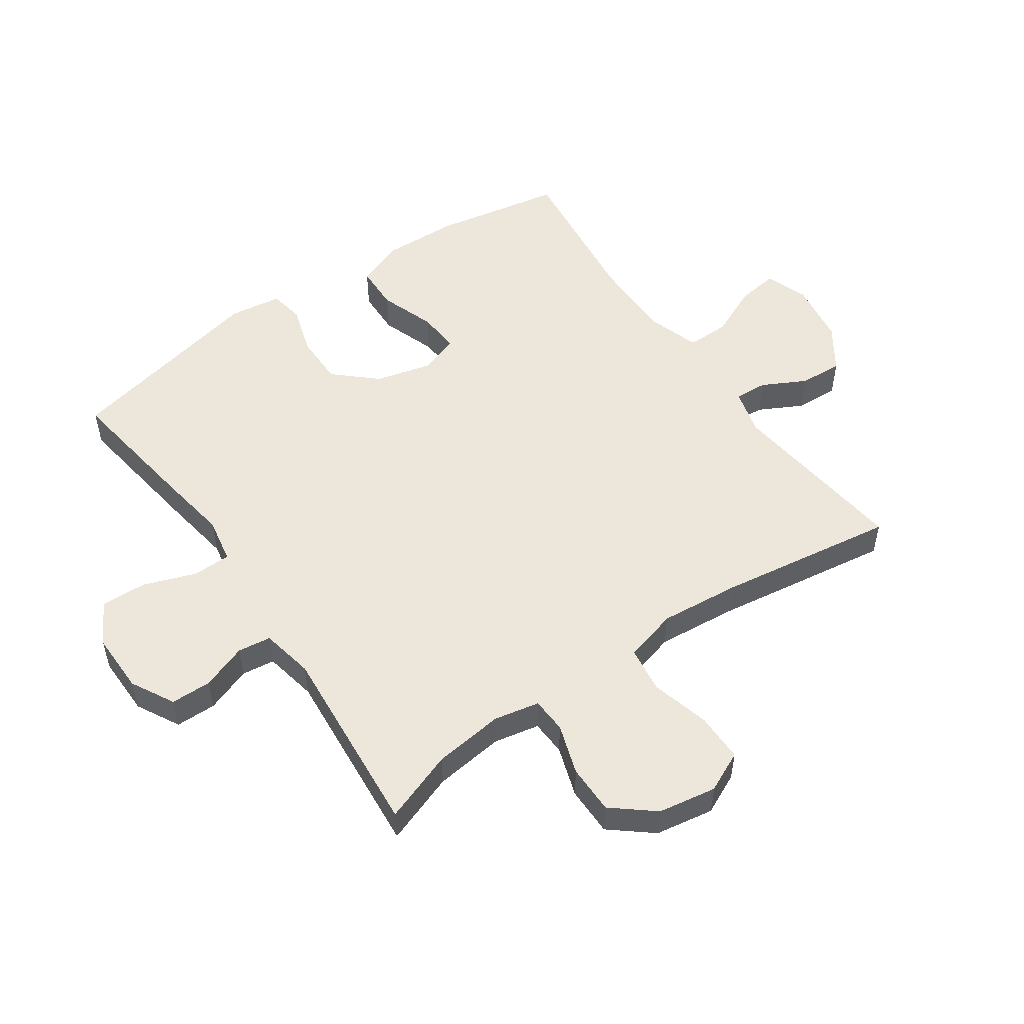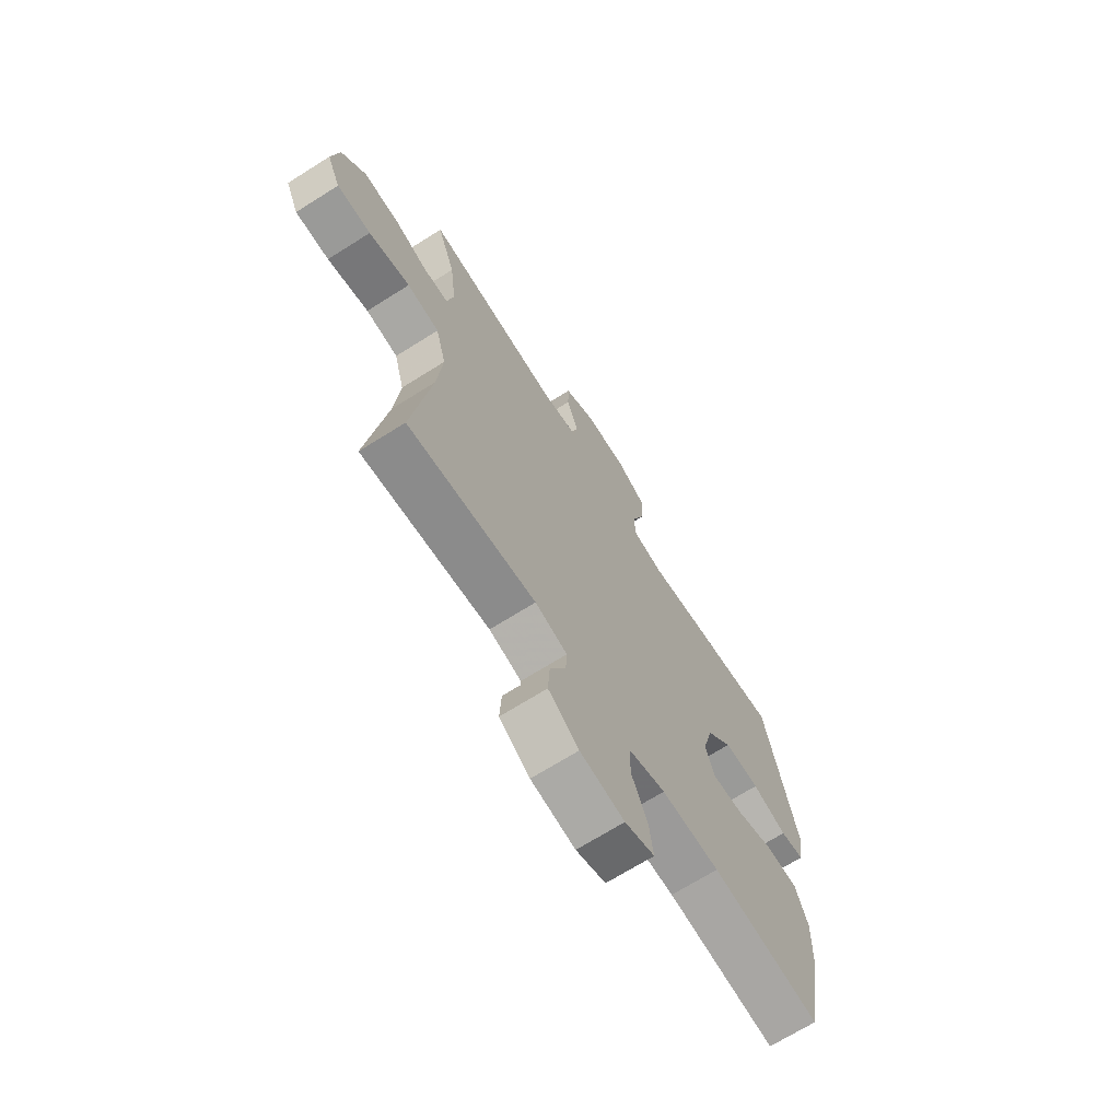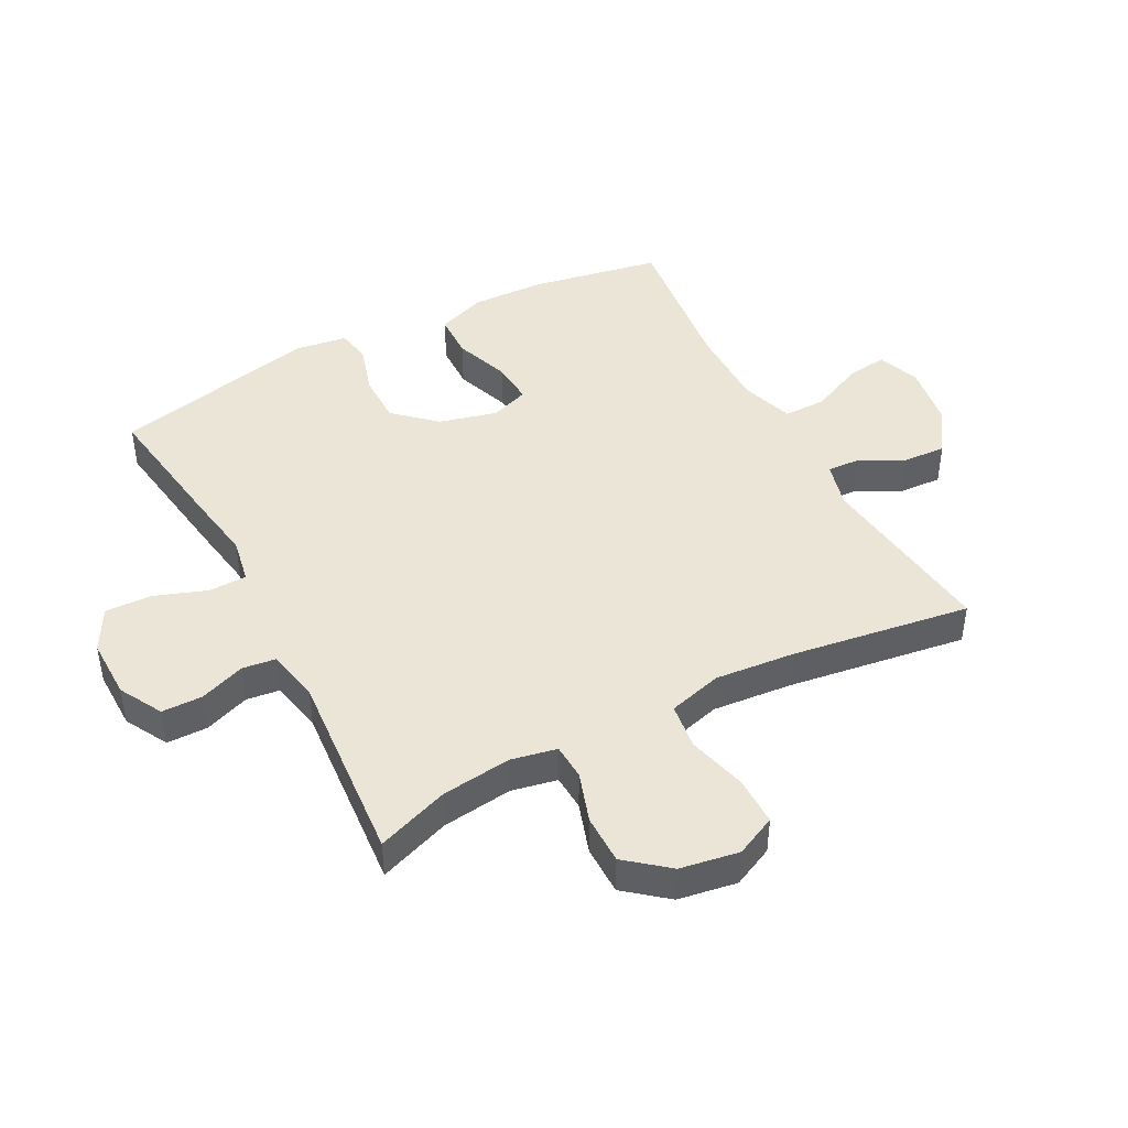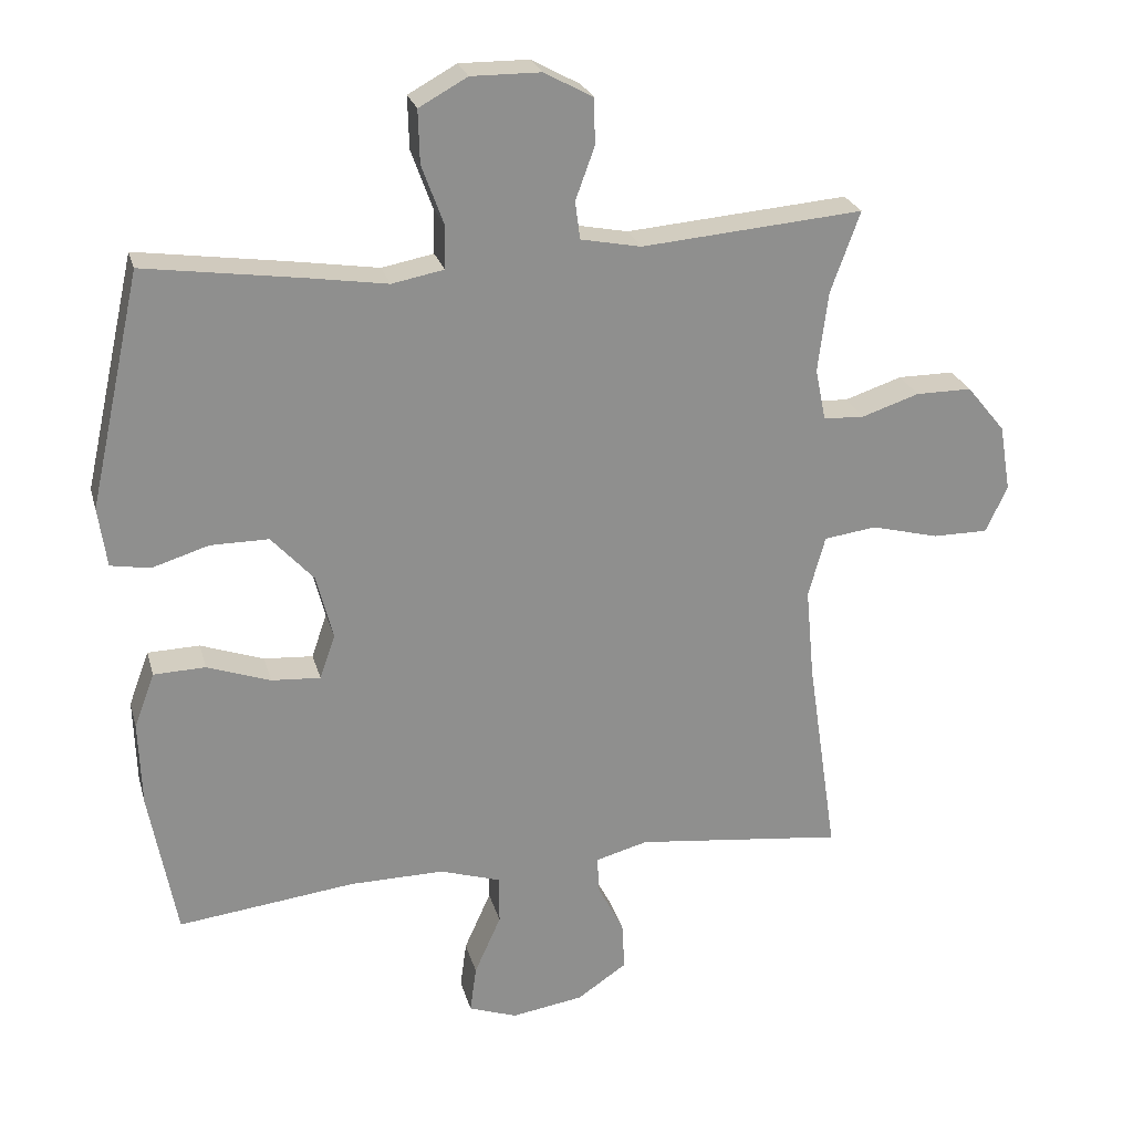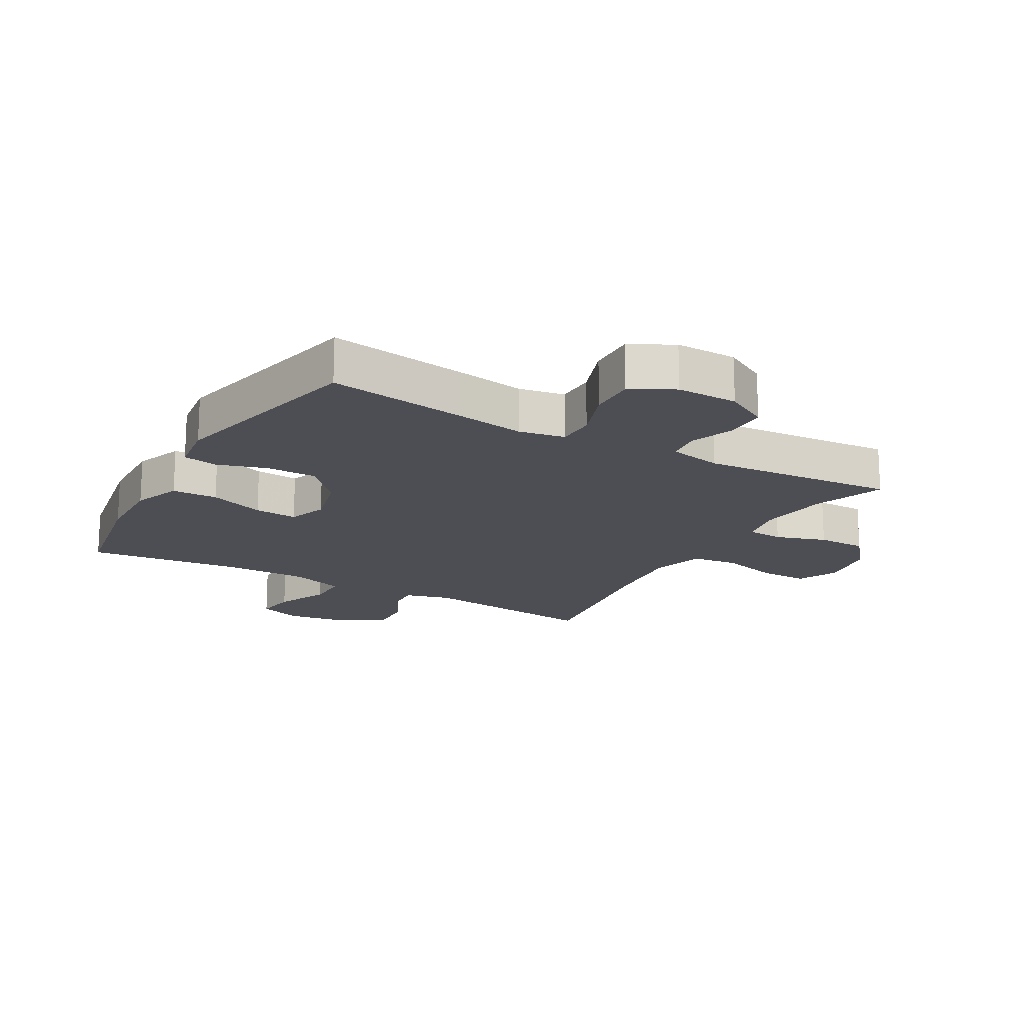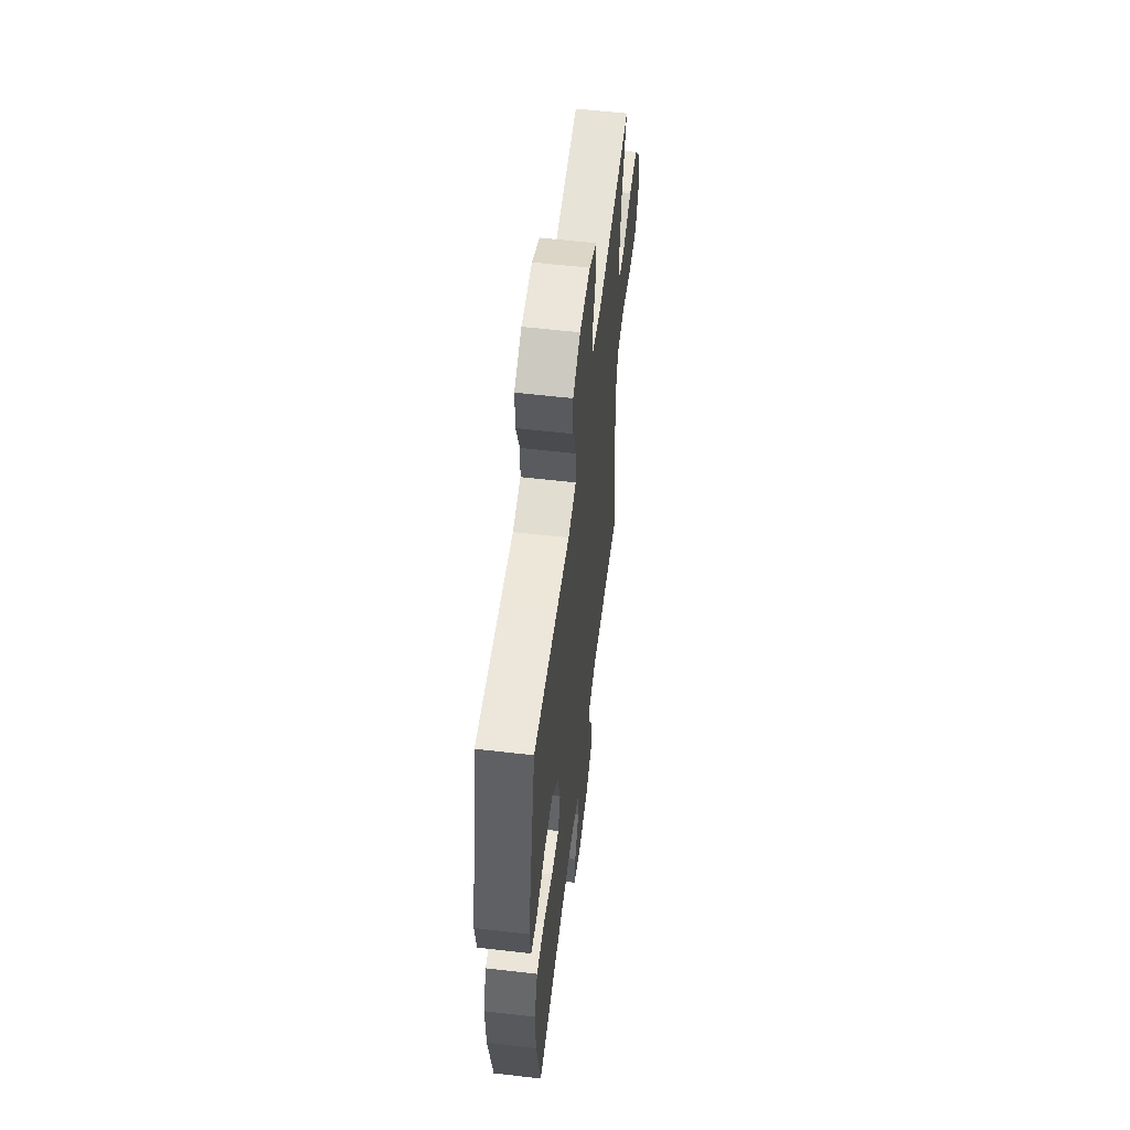
<metadata>
{"format":"obj","ext":"obj","renderer":"f3d","projection":"perspective","resolution":1024,"background":"white","views":[{"elev":52.4,"azim":55.3,"up":"+Y"},{"elev":-69.2,"azim":122.2,"up":"+Z"},{"elev":44.3,"azim":62.1,"up":"+Y"},{"elev":24.8,"azim":-14.4,"up":"+Z"},{"elev":-17.4,"azim":-29.8,"up":"+Y"},{"elev":57.4,"azim":-83.1,"up":"+Z"}]}
</metadata>
<code>
v -0.5 0.07 0.5
v -0.278 0.07 0.468
v -0.163 0.07 0.45
v -0.089 0.07 0.464
v -0.088 0.07 0.526
v -0.119 0.07 0.611
v -0.121 0.07 0.686
v -0.052 0.07 0.724
v 0.047 0.07 0.723
v 0.117 0.07 0.685
v 0.118 0.07 0.619
v 0.091 0.07 0.545
v 0.098 0.07 0.491
v 0.184 0.07 0.474
v 0.5 0.07 0.5
v 0.458 0.07 0.384
v 0.444 0.07 0.27
v 0.459 0.07 0.196
v 0.517 0.07 0.193
v 0.599 0.07 0.22
v 0.679 0.07 0.22
v 0.734 0.07 0.153
v 0.75 0.07 0.058
v 0.719 0.07 -0.008
v 0.64 0.07 -0.008
v 0.544 0.07 0.017
v 0.469 0.07 0.007
v 0.445 0.07 -0.08
v 0.457 0.07 -0.21
v 0.5 0.07 -0.5
v 0.202 0.07 -0.465
v 0.127 0.07 -0.485
v 0.13 0.07 -0.538
v 0.167 0.07 -0.609
v 0.171 0.07 -0.679
v 0.1 0.07 -0.727
v -0.003 0.07 -0.743
v -0.072 0.07 -0.718
v -0.063 0.07 -0.651
v -0.025 0.07 -0.566
v -0.025 0.07 -0.497
v -0.112 0.07 -0.469
v -0.247 0.07 -0.47
v -0.5 0.07 -0.5
v -0.539 0.07 -0.289
v -0.543 0.07 -0.168
v -0.514 0.07 -0.09
v -0.44 0.07 -0.088
v -0.35 0.07 -0.12
v -0.28 0.07 -0.125
v -0.258 0.07 -0.062
v -0.282 0.07 0.031
v -0.342 0.07 0.097
v -0.425 0.07 0.097
v -0.506 0.07 0.072
v -0.562 0.07 0.082
v -0.574 0.07 0.167
v -0.5 0 0.5
v -0.278 0 0.468
v -0.163 0 0.45
v -0.089 0 0.464
v -0.088 0 0.526
v -0.119 0 0.611
v -0.121 0 0.686
v -0.052 0 0.724
v 0.047 0 0.723
v 0.117 0 0.685
v 0.118 0 0.619
v 0.091 0 0.545
v 0.098 0 0.491
v 0.184 0 0.474
v 0.5 0 0.5
v 0.458 0 0.384
v 0.444 0 0.27
v 0.459 0 0.196
v 0.517 0 0.193
v 0.599 0 0.22
v 0.679 0 0.22
v 0.734 0 0.153
v 0.75 0 0.058
v 0.719 0 -0.008
v 0.64 0 -0.008
v 0.544 0 0.017
v 0.469 0 0.007
v 0.445 0 -0.08
v 0.457 0 -0.21
v 0.5 0 -0.5
v 0.202 0 -0.465
v 0.127 0 -0.485
v 0.13 0 -0.538
v 0.167 0 -0.609
v 0.171 0 -0.679
v 0.1 0 -0.727
v -0.003 0 -0.743
v -0.072 0 -0.718
v -0.063 0 -0.651
v -0.025 0 -0.566
v -0.025 0 -0.497
v -0.112 0 -0.469
v -0.247 0 -0.47
v -0.5 0 -0.5
v -0.539 0 -0.289
v -0.543 0 -0.168
v -0.514 0 -0.09
v -0.44 0 -0.088
v -0.35 0 -0.12
v -0.28 0 -0.125
v -0.258 0 -0.062
v -0.282 0 0.031
v -0.342 0 0.097
v -0.425 0 0.097
v -0.506 0 0.072
v -0.562 0 0.082
v -0.574 0 0.167
f 1 2 3
f 57 1 3
f 56 57 3
f 55 56 3
f 54 55 3
f 53 54 3 4
f 52 53 4
f 51 52 4
f 47 48 49
f 46 47 49
f 45 46 49
f 44 45 49
f 43 44 49
f 42 43 49 50
f 41 42 50 51
f 38 39 40
f 37 38 40
f 36 37 40
f 35 36 40
f 34 35 40
f 33 34 40
f 32 33 40 41
f 41 51 4
f 32 41 4
f 31 32 4
f 24 25 26
f 23 24 26
f 22 23 26
f 21 22 26
f 20 21 26
f 19 20 26
f 18 19 26 27
f 17 18 27 28
f 14 15 16
f 13 14 16 17
f 10 11 12
f 9 10 12
f 8 9 12
f 7 8 12
f 6 7 12
f 5 6 12
f 5 12 13
f 4 5 13
f 31 4 13
f 30 31 13
f 29 30 13
f 13 17 28
f 13 28 29
f 60 59 58
f 60 58 114
f 60 114 113
f 60 113 112
f 60 112 111
f 61 60 111 110
f 61 110 109
f 61 109 108
f 106 105 104
f 106 104 103
f 106 103 102
f 106 102 101
f 106 101 100
f 107 106 100 99
f 108 107 99 98
f 97 96 95
f 97 95 94
f 97 94 93
f 97 93 92
f 97 92 91
f 97 91 90
f 98 97 90 89
f 61 108 98
f 61 98 89
f 61 89 88
f 83 82 81
f 83 81 80
f 83 80 79
f 83 79 78
f 83 78 77
f 83 77 76
f 84 83 76 75
f 85 84 75 74
f 73 72 71
f 74 73 71 70
f 69 68 67
f 69 67 66
f 69 66 65
f 69 65 64
f 69 64 63
f 69 63 62
f 70 69 62
f 70 62 61
f 70 61 88
f 70 88 87
f 70 87 86
f 85 74 70
f 86 85 70
f 1 58 59 2
f 2 59 60 3
f 3 60 61 4
f 4 61 62 5
f 5 62 63 6
f 6 63 64 7
f 7 64 65 8
f 8 65 66 9
f 9 66 67 10
f 10 67 68 11
f 11 68 69 12
f 12 69 70 13
f 13 70 71 14
f 14 71 72 15
f 15 72 73 16
f 16 73 74 17
f 17 74 75 18
f 18 75 76 19
f 19 76 77 20
f 20 77 78 21
f 21 78 79 22
f 22 79 80 23
f 23 80 81 24
f 24 81 82 25
f 25 82 83 26
f 26 83 84 27
f 27 84 85 28
f 28 85 86 29
f 29 86 87 30
f 30 87 88 31
f 31 88 89 32
f 32 89 90 33
f 33 90 91 34
f 34 91 92 35
f 35 92 93 36
f 36 93 94 37
f 37 94 95 38
f 38 95 96 39
f 39 96 97 40
f 40 97 98 41
f 41 98 99 42
f 42 99 100 43
f 43 100 101 44
f 44 101 102 45
f 45 102 103 46
f 46 103 104 47
f 47 104 105 48
f 48 105 106 49
f 49 106 107 50
f 50 107 108 51
f 51 108 109 52
f 52 109 110 53
f 53 110 111 54
f 54 111 112 55
f 55 112 113 56
f 56 113 114 57
f 57 114 58 1

</code>
